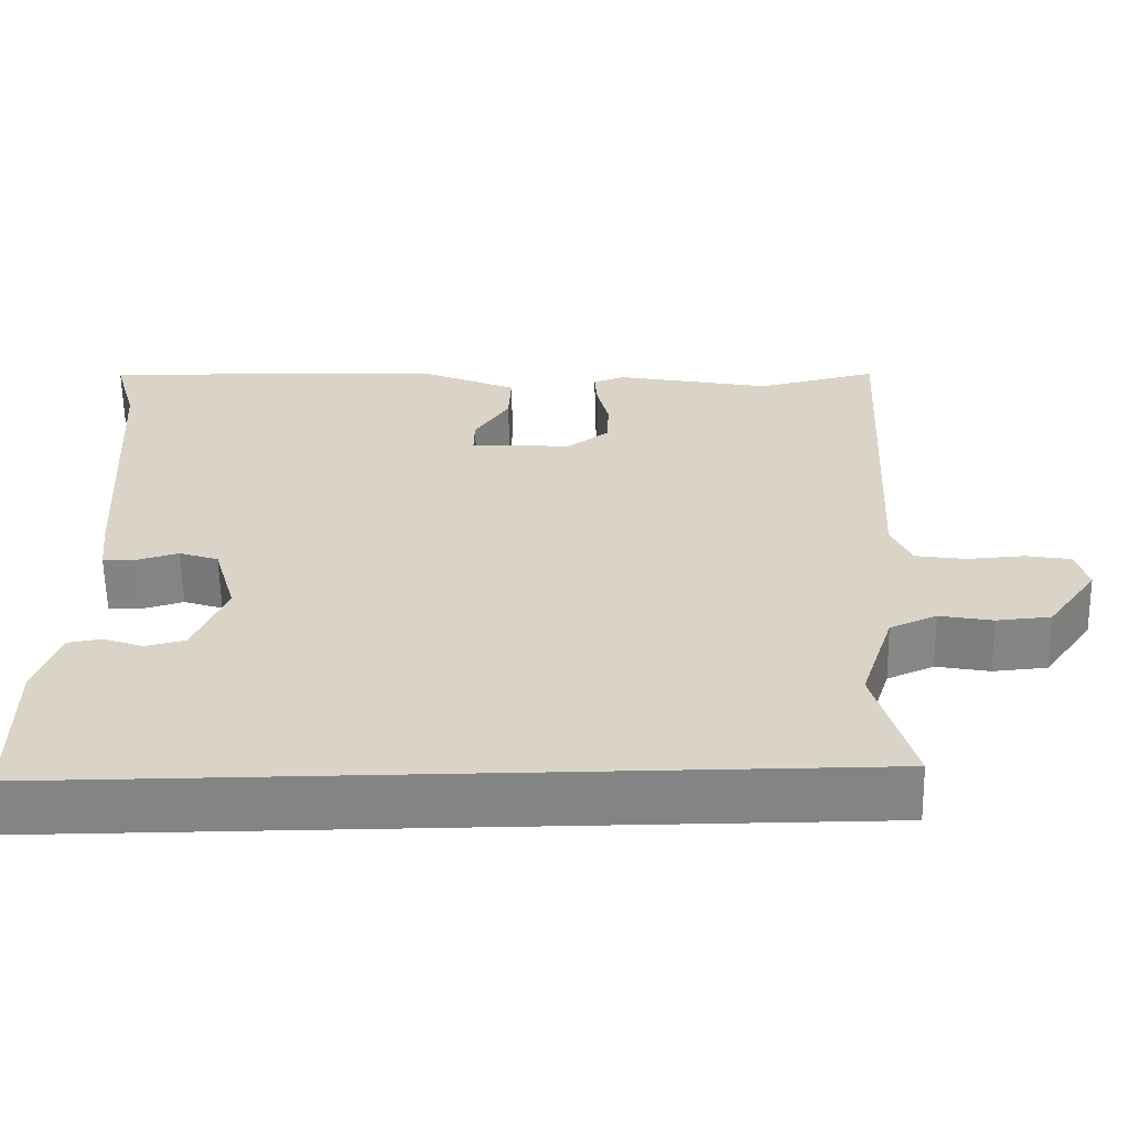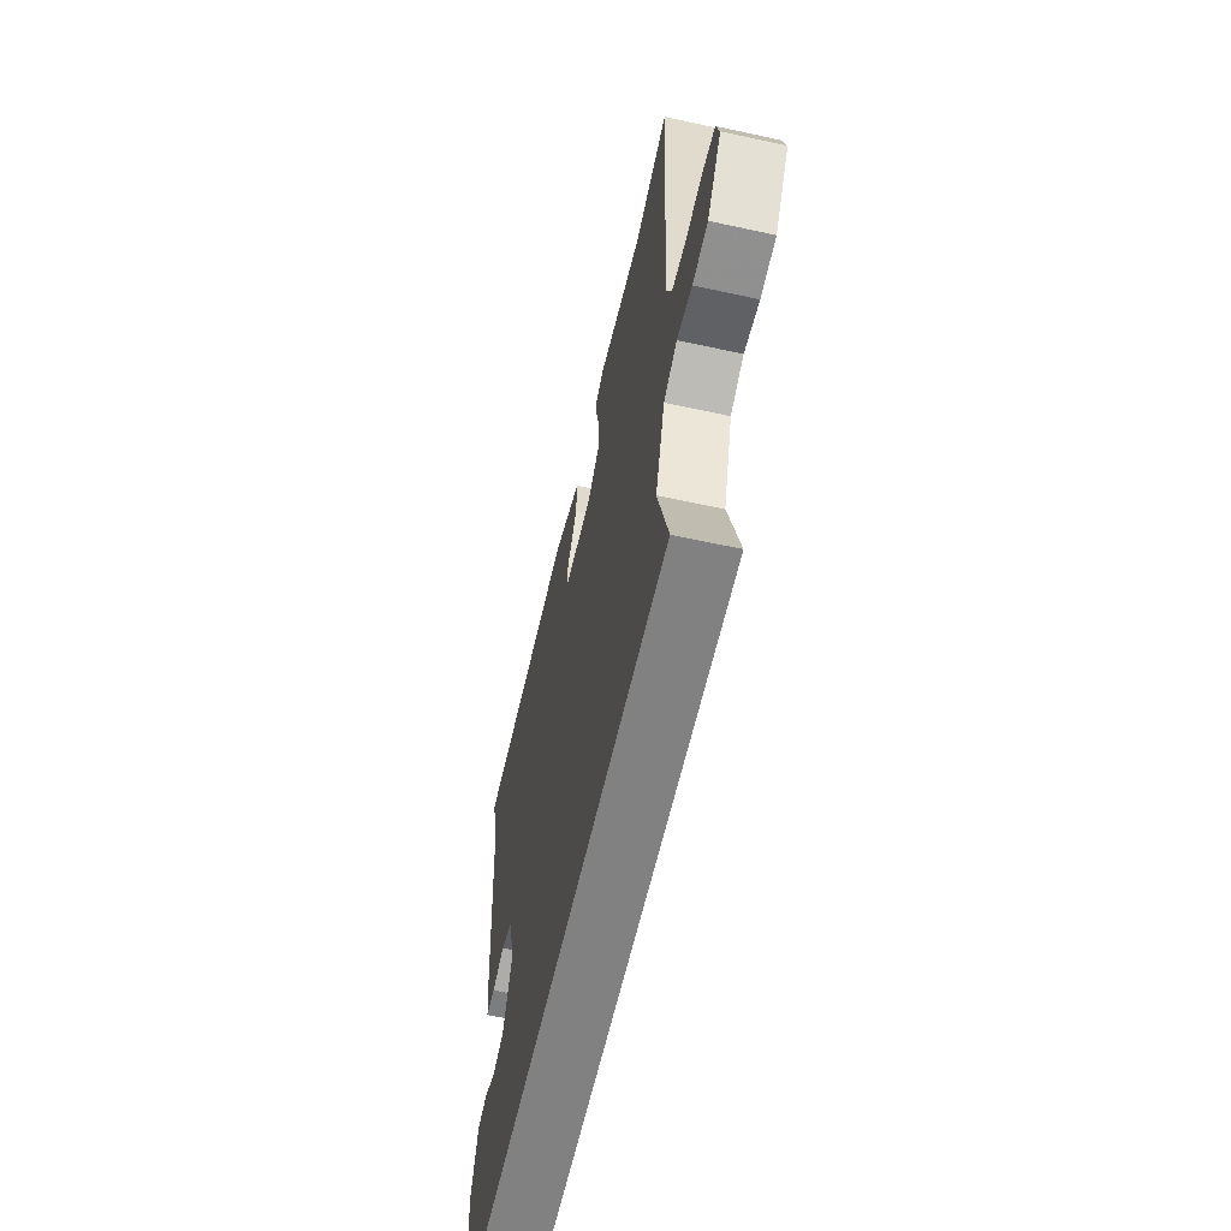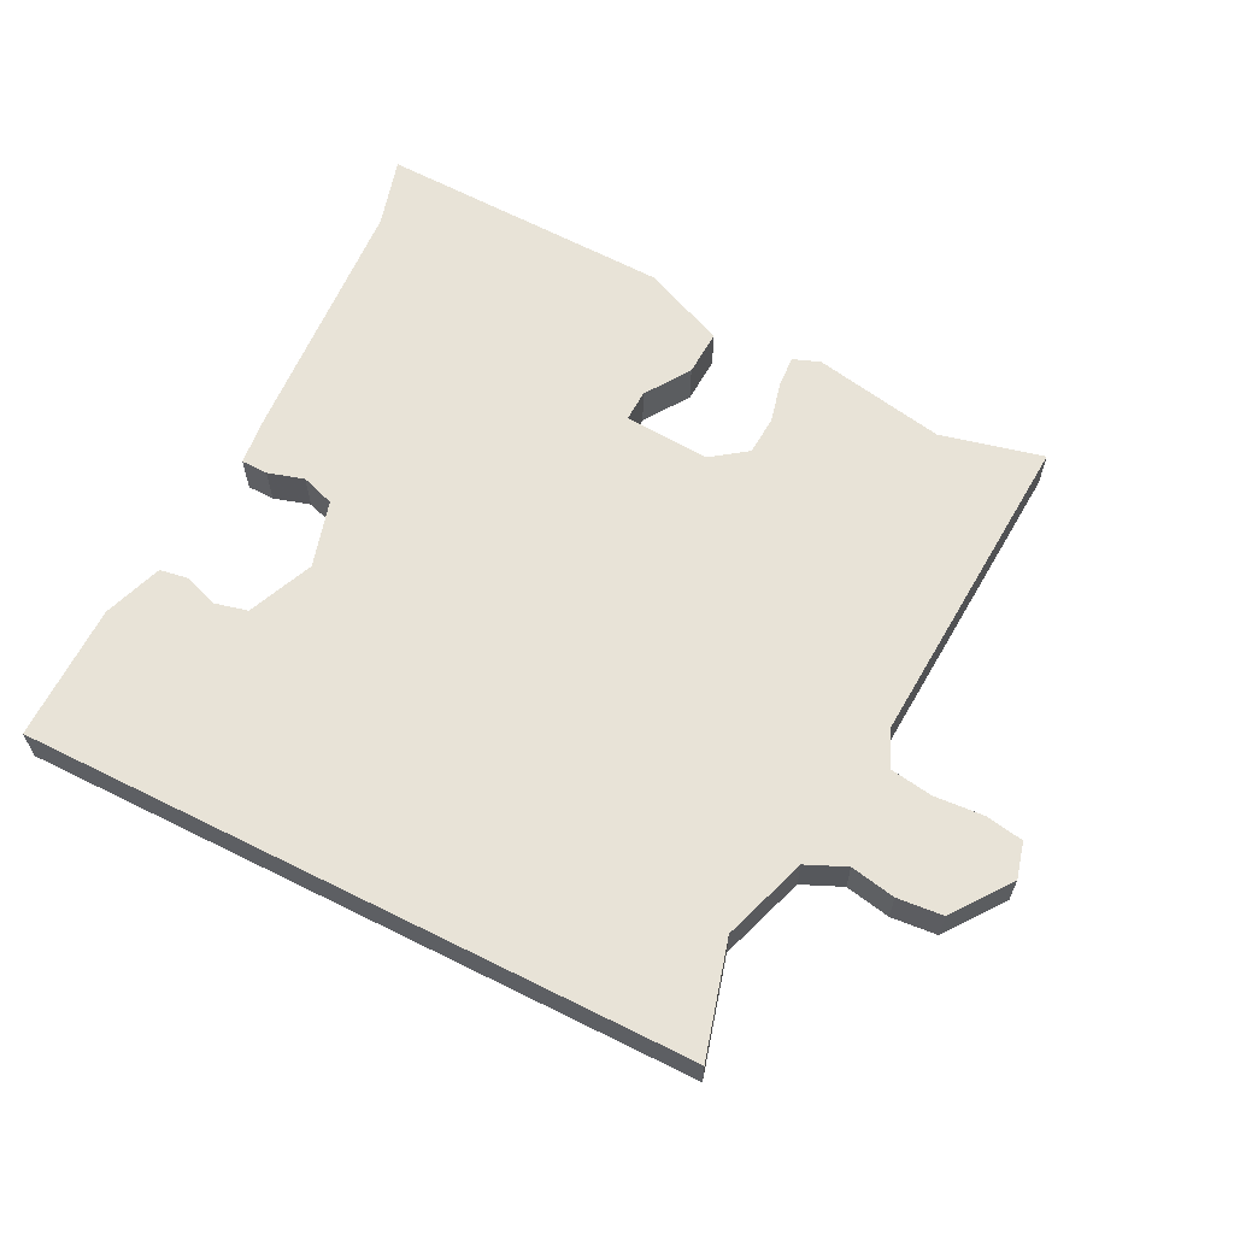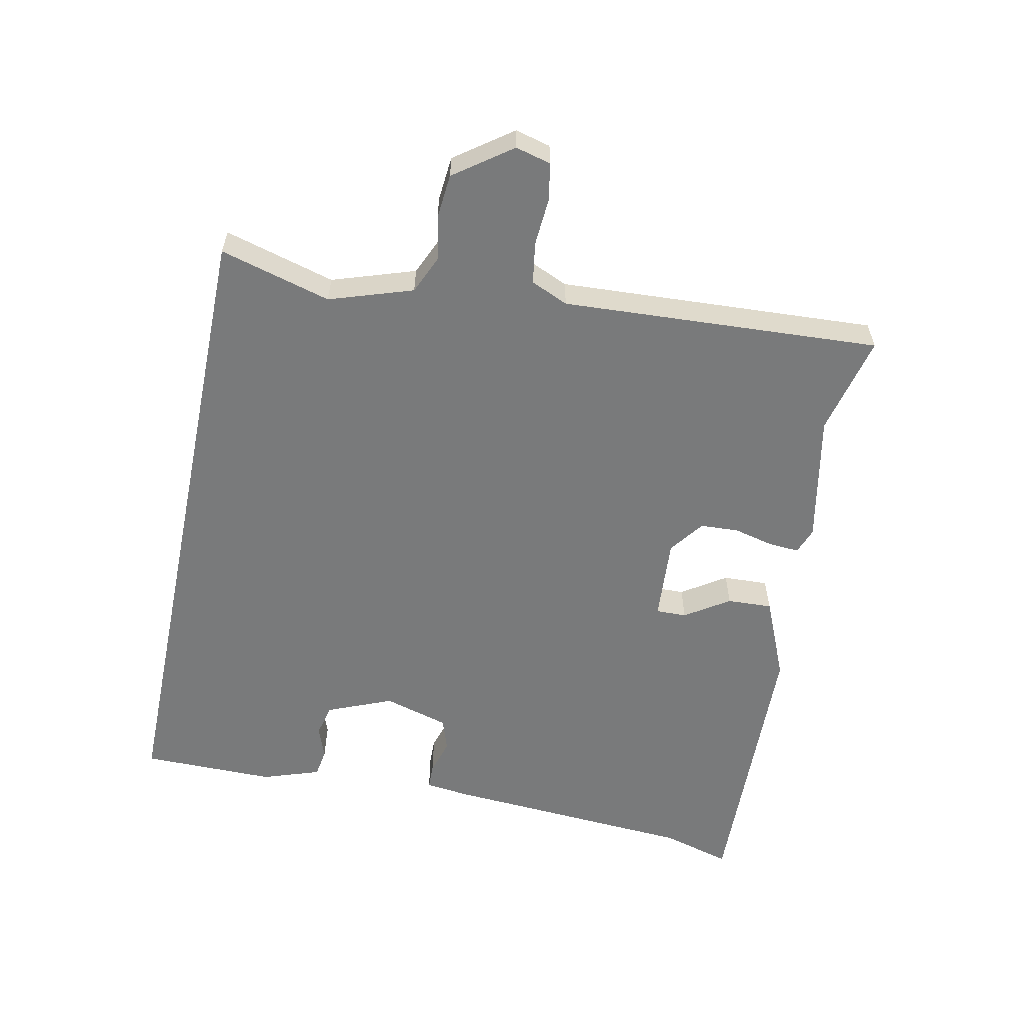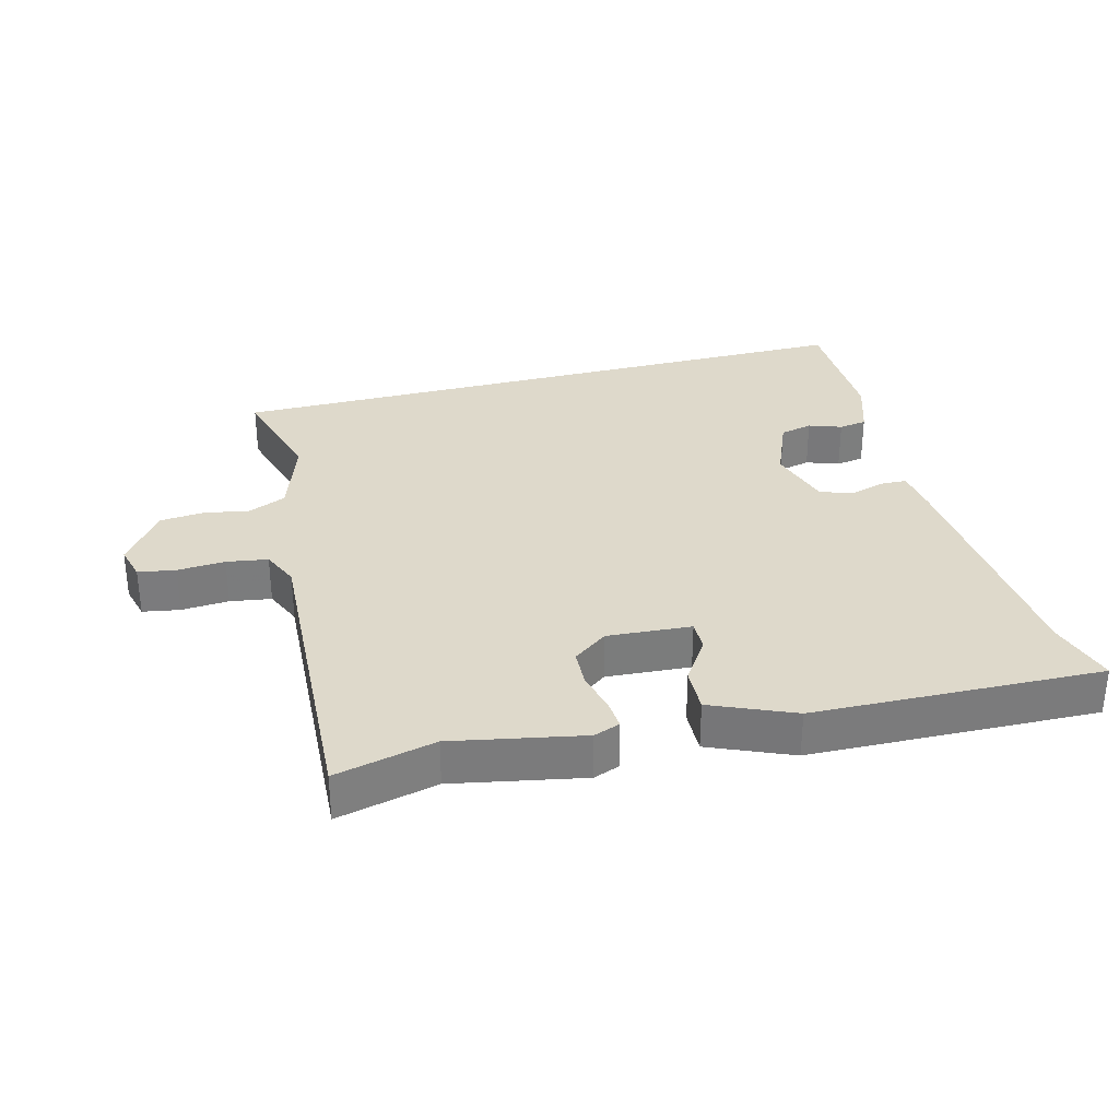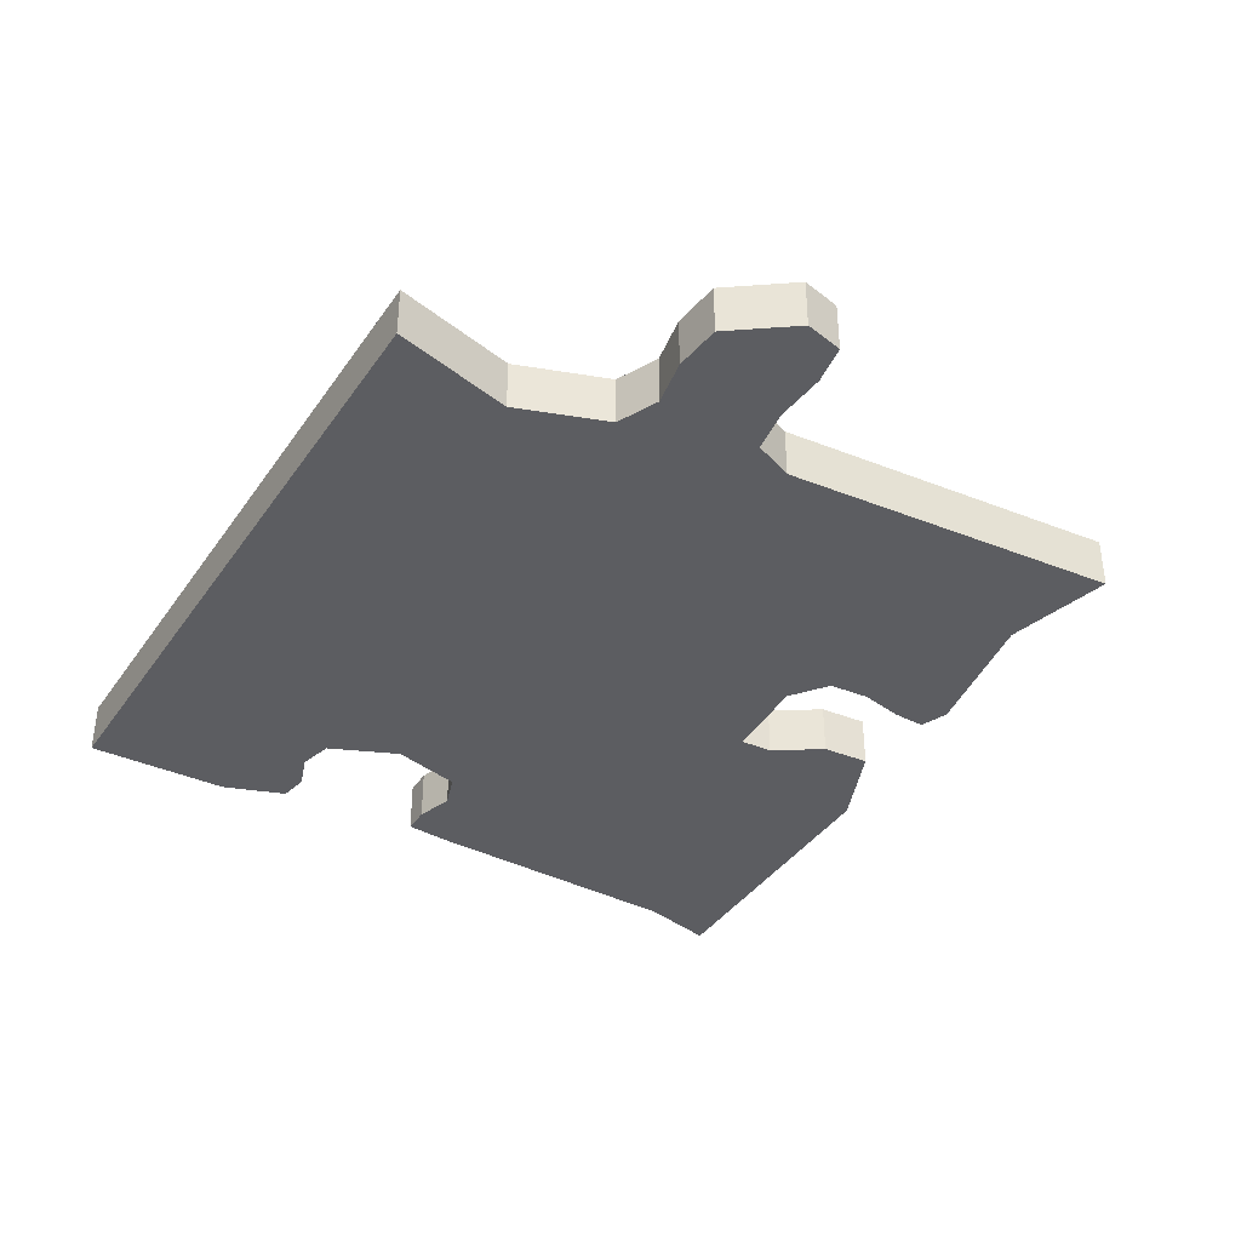
<metadata>
{"format":"obj","ext":"obj","renderer":"f3d","projection":"perspective","resolution":1024,"background":"white","views":[{"elev":-61.3,"azim":-178.9,"up":"+Z"},{"elev":-60.4,"azim":-102.6,"up":"+Z"},{"elev":62.0,"azim":-153.2,"up":"+Y"},{"elev":-58.0,"azim":-101.7,"up":"+Y"},{"elev":31.8,"azim":-14.9,"up":"+Y"},{"elev":-36.7,"azim":-120.5,"up":"+Y"}]}
</metadata>
<code>
v 0.516 0.07 0.556
v 0.486 0.07 0.45
v 0.46 0.07 0.064
v 0.452 0.07 -0.005
v 0.412 0.07 -0.006
v 0.358 0.07 0.01
v 0.308 0.07 -0.007
v 0.279 0.07 -0.107
v 0.32 0.07 -0.206
v 0.37 0.07 -0.218
v 0.42 0.07 -0.2
v 0.463 0.07 -0.207
v 0.493 0.07 -0.295
v 0.492 0.07 -0.5
v -0.511 0.07 -0.5
v -0.464 0.07 -0.331
v -0.506 0.07 -0.204
v -0.565 0.07 -0.178
v -0.632 0.07 -0.191
v -0.7 0.07 -0.185
v -0.763 0.07 -0.098
v -0.749 0.07 -0.044
v -0.692 0.07 -0.034
v -0.619 0.07 -0.039
v -0.556 0.07 -0.029
v -0.531 0.07 0.028
v -0.558 0.07 0.514
v -0.405 0.07 0.478
v -0.207 0.07 0.517
v -0.167 0.07 0.502
v -0.17 0.07 0.456
v -0.185 0.07 0.394
v -0.182 0.07 0.335
v -0.129 0.07 0.296
v -0.001 0.07 0.305
v -0.002 0.07 0.352
v -0.046 0.07 0.419
v -0.049 0.07 0.488
v 0.076 0.07 0.542
v 0.516 0 0.556
v 0.486 0 0.45
v 0.46 0 0.064
v 0.452 0 -0.005
v 0.412 0 -0.006
v 0.358 0 0.01
v 0.308 0 -0.007
v 0.279 0 -0.107
v 0.32 0 -0.206
v 0.37 0 -0.218
v 0.42 0 -0.2
v 0.463 0 -0.207
v 0.493 0 -0.295
v 0.492 0 -0.5
v -0.511 0 -0.5
v -0.464 0 -0.331
v -0.506 0 -0.204
v -0.565 0 -0.178
v -0.632 0 -0.191
v -0.7 0 -0.185
v -0.763 0 -0.098
v -0.749 0 -0.044
v -0.692 0 -0.034
v -0.619 0 -0.039
v -0.556 0 -0.029
v -0.531 0 0.028
v -0.558 0 0.514
v -0.405 0 0.478
v -0.207 0 0.517
v -0.167 0 0.502
v -0.17 0 0.456
v -0.185 0 0.394
v -0.182 0 0.335
v -0.129 0 0.296
v -0.001 0 0.305
v -0.002 0 0.352
v -0.046 0 0.419
v -0.049 0 0.488
v 0.076 0 0.542
f 36 37 38 39
f 35 36 39 1
f 29 30 31 32
f 28 29 32 33
f 26 27 28 33
f 25 26 33 34
f 21 22 23 24
f 21 24 25
f 18 19 20 21
f 18 21 25
f 17 18 25 34
f 13 14 15 16
f 10 11 12 13
f 9 10 13 16
f 8 9 16 17
f 3 4 5 6
f 2 3 6 7
f 35 1 2 7
f 17 34 35
f 7 8 17 35
f 78 77 76 75
f 40 78 75 74
f 71 70 69 68
f 72 71 68 67
f 72 67 66 65
f 73 72 65 64
f 63 62 61 60
f 64 63 60
f 60 59 58 57
f 64 60 57
f 73 64 57 56
f 55 54 53 52
f 52 51 50 49
f 55 52 49 48
f 56 55 48 47
f 45 44 43 42
f 46 45 42 41
f 46 41 40 74
f 74 73 56
f 74 56 47 46
f 1 40 41 2
f 2 41 42 3
f 3 42 43 4
f 4 43 44 5
f 5 44 45 6
f 6 45 46 7
f 7 46 47 8
f 8 47 48 9
f 9 48 49 10
f 10 49 50 11
f 11 50 51 12
f 12 51 52 13
f 13 52 53 14
f 14 53 54 15
f 15 54 55 16
f 16 55 56 17
f 17 56 57 18
f 18 57 58 19
f 19 58 59 20
f 20 59 60 21
f 21 60 61 22
f 22 61 62 23
f 23 62 63 24
f 24 63 64 25
f 25 64 65 26
f 26 65 66 27
f 27 66 67 28
f 28 67 68 29
f 29 68 69 30
f 30 69 70 31
f 31 70 71 32
f 32 71 72 33
f 33 72 73 34
f 34 73 74 35
f 35 74 75 36
f 36 75 76 37
f 37 76 77 38
f 38 77 78 39
f 39 78 40 1

</code>
